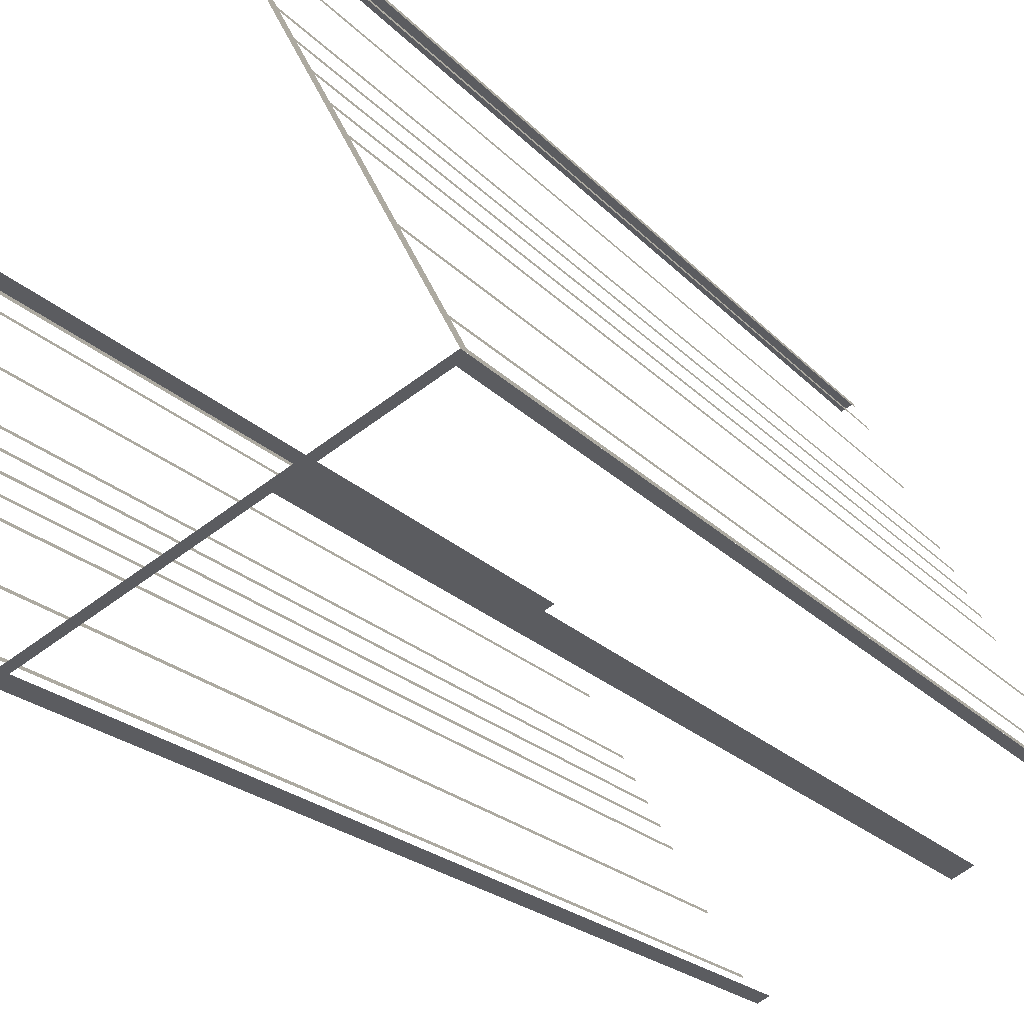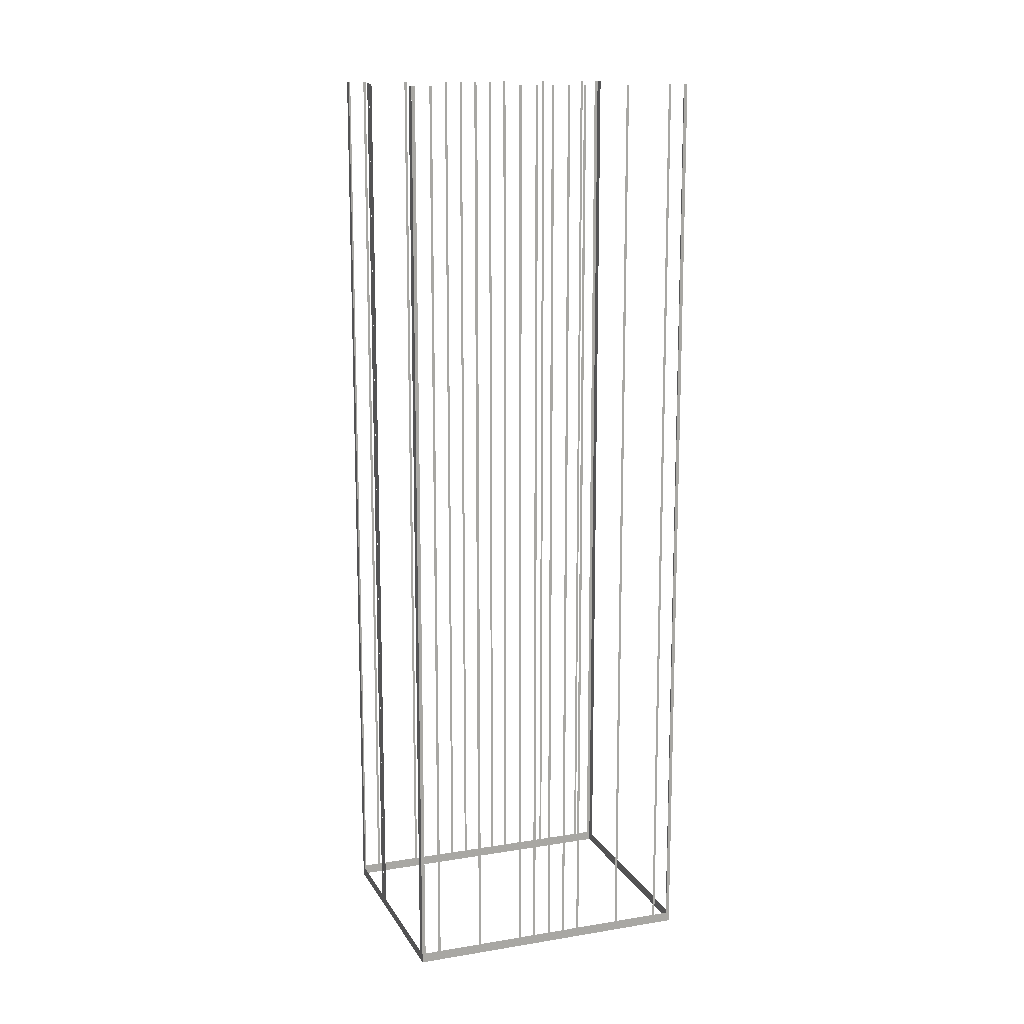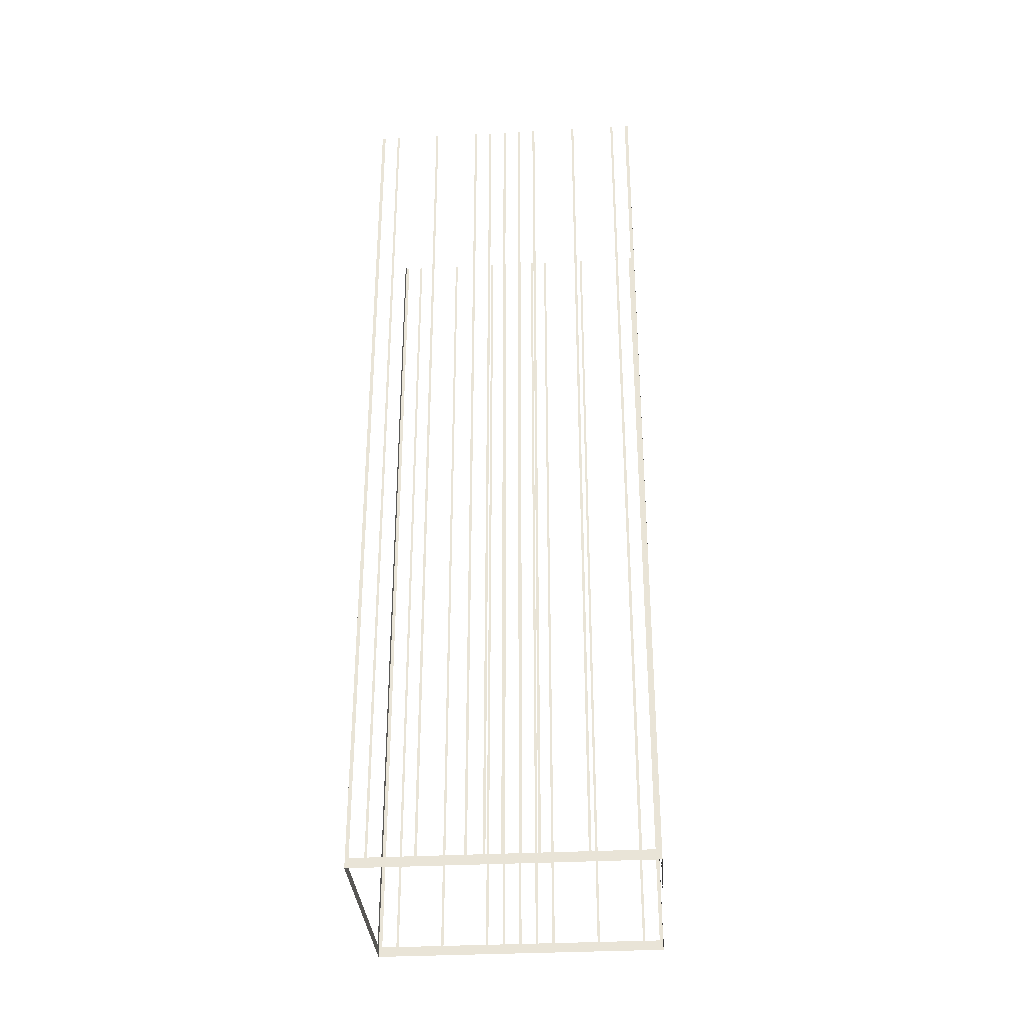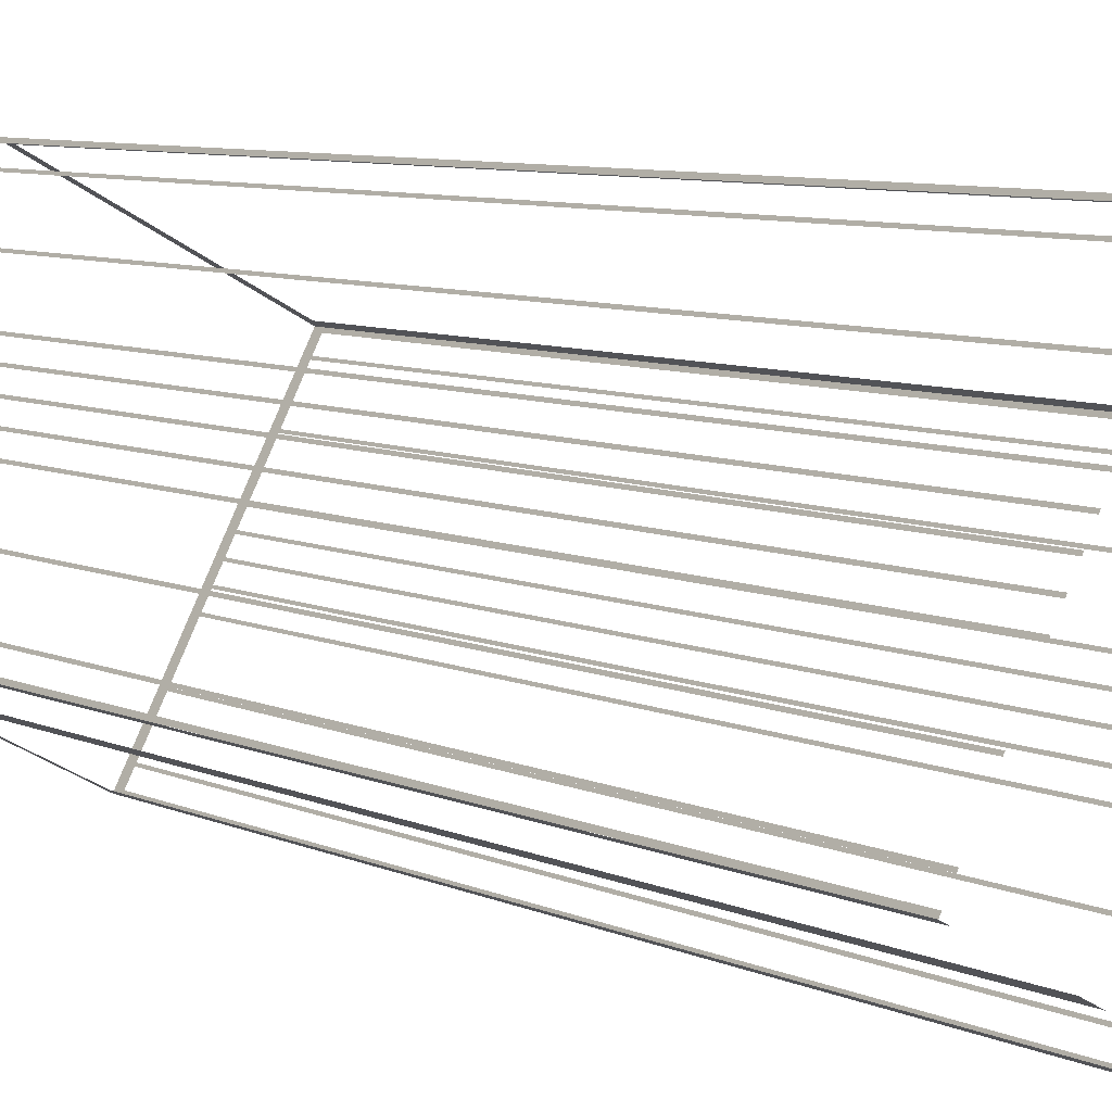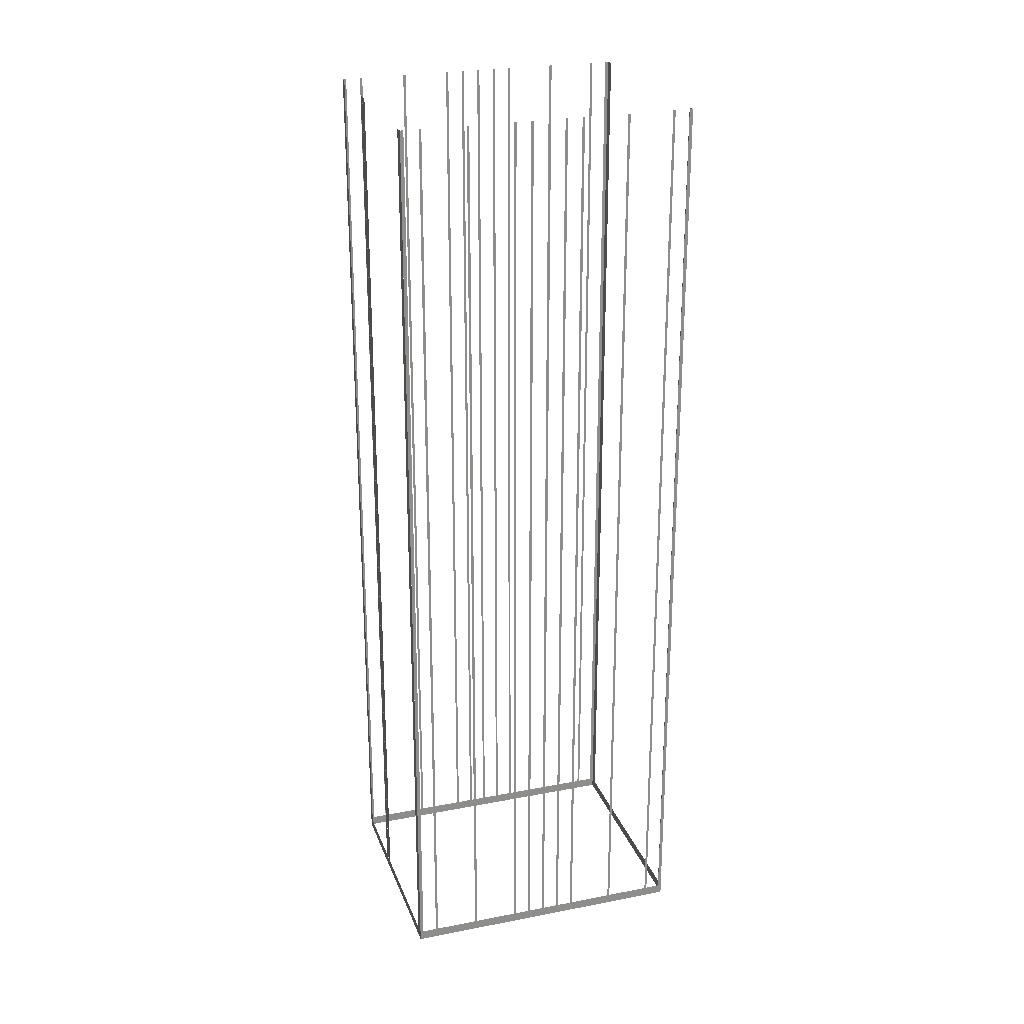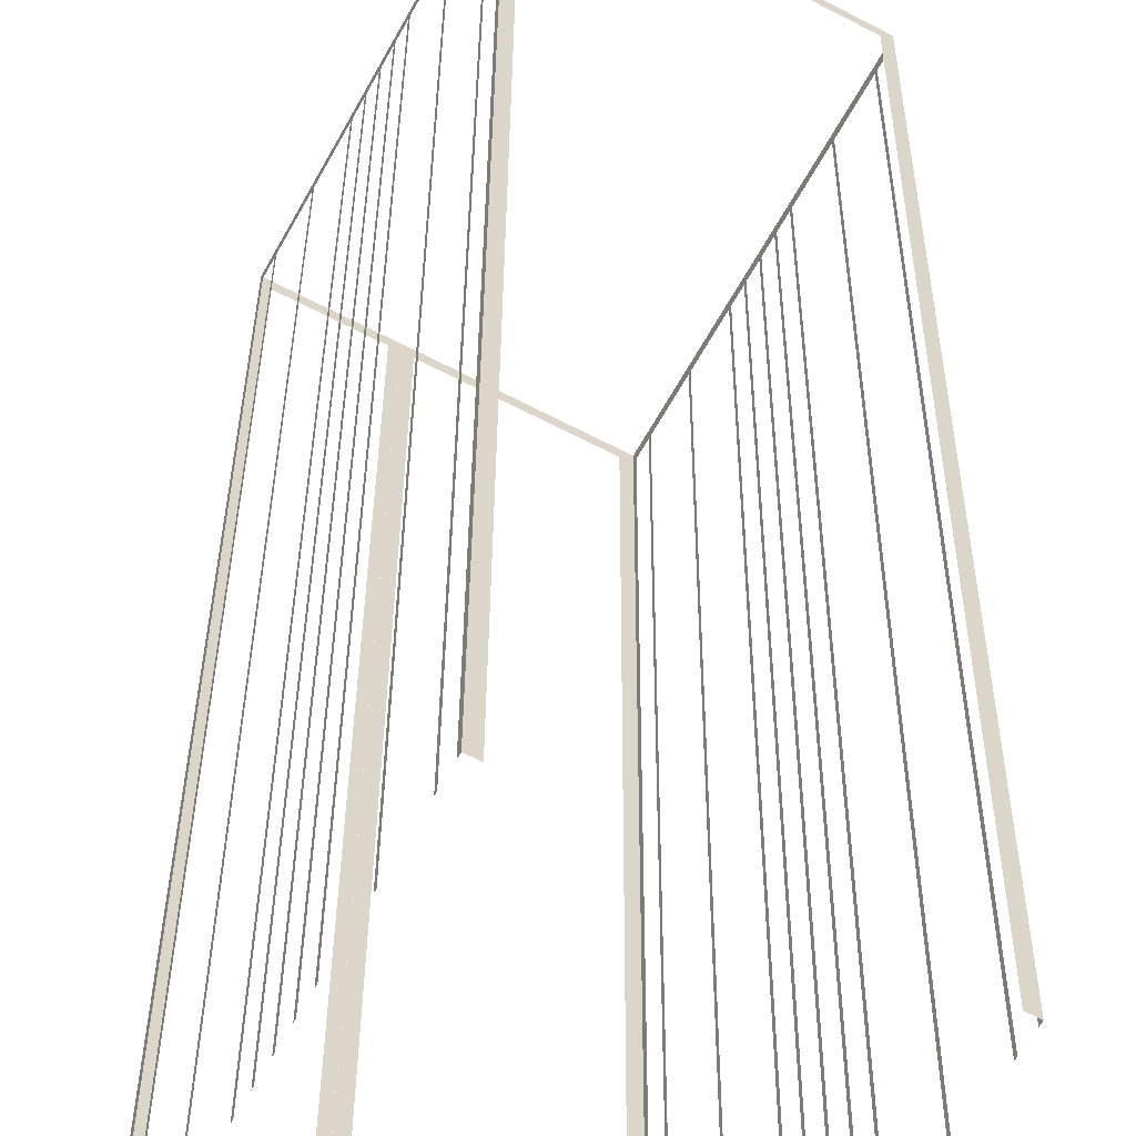
<metadata>
{"format":"obj","ext":"obj","renderer":"f3d","projection":"perspective","resolution":1024,"background":"white","views":[{"elev":-15.6,"azim":-157.1,"up":"+Y"},{"elev":14.0,"azim":41.6,"up":"+Z"},{"elev":-33.2,"azim":-114.2,"up":"+Z"},{"elev":7.3,"azim":-36.9,"up":"+Y"},{"elev":25.1,"azim":44.1,"up":"+Z"},{"elev":29.2,"azim":0.3,"up":"+Y"}]}
</metadata>
<code>
o geometryt000010000010000110010110000110000110100000100110st61
v 745.5 -313.9 656.9
v 745.3 -314.2 747
v 745.5 -313.9 747
v 746.2 -312.6 656.9
v 745.3 -314.2 655.9
v 746.2 -312.6 747
v 746.3 -312.4 747
v 746.3 -312.4 656.9
v 748.4 -308.6 656.9
v 748.4 -308.6 747
v 748.5 -308.4 747
v 748.5 -308.4 656.9
v 750.5 -304.6 656.9
v 750.5 -304.6 747
v 750.6 -304.4 747
v 750.6 -304.4 656.9
v 751.3 -303.1 656.9
v 751.3 -303.1 747
v 751.4 -302.9 747
v 751.4 -302.9 656.9
v 752.1 -301.6 656.9
v 752.1 -301.6 747
v 752.2 -301.4 747
v 752.2 -301.4 656.9
v 752.9 -300.2 656.9
v 759 -288.9 655.9
v 752.9 -300.2 747
v 753 -299.9 747
v 753 -299.9 656.9
v 753.7 -298.7 656.9
v 753.7 -298.7 747
v 753.9 -298.5 747
v 753.9 -298.5 656.9
v 755.9 -294.7 656.9
v 755.9 -294.7 747
v 756 -294.5 747
v 756 -294.5 656.9
v 758.1 -290.6 656.9
v 758.1 -290.6 747
v 758.2 -290.4 747
v 758.2 -290.4 656.9
v 758.9 -289.2 656.9
v 758.9 -289.2 747
v 759 -288.9 747
v 752.3 -318 656.9
v 752.9 -318.3 747
v 752.3 -318 747
v 746 -314.5 656.9
v 746.2 -314.7 655.9
v 752.9 -318.3 655.9
v 746 -314.5 747
v 745.3 -314.2 747
v 745.3 -314.2 655.9
v 765.1 -324.9 656.9
v 765.9 -325.3 747
v 765.1 -324.9 747
v 753.7 -318.7 656.9
v 761.4 -322.9 655.9
v 765.9 -325.3 655.9
v 753.7 -318.7 747
v 752.9 -318.3 747
v 752.9 -318.3 655.9
v 759.8 -289.3 656.9
v 759 -288.9 747
v 759.8 -289.3 747
v 778.8 -299.5 656.9
v 759 -288.9 655.9
v 778.8 -299.5 747
v 779.6 -300 747
v 779.6 -300 655.9
v 779.4 -300.3 656.9
v 779.6 -300 747
v 779.4 -300.3 747
v 778.7 -301.5 656.9
v 779.6 -300 655.9
v 778.7 -301.5 747
v 778.6 -301.7 747
v 778.6 -301.7 656.9
v 776.5 -305.5 656.9
v 776.5 -305.5 747
v 776.4 -305.8 747
v 776.4 -305.8 656.9
v 774.4 -309.6 656.9
v 774.4 -309.6 747
v 774.3 -309.8 747
v 774.3 -309.8 656.9
v 773.6 -311 656.9
v 773.6 -311 747
v 773.5 -311.3 747
v 773.5 -311.3 656.9
v 772.8 -312.5 656.9
v 772.8 -312.5 747
v 772.7 -312.7 747
v 772.7 -312.7 656.9
v 772 -314 656.9
v 765.9 -325.3 655.9
v 772 -314 747
v 771.9 -314.2 747
v 771.9 -314.2 656.9
v 771.2 -315.5 656.9
v 771.2 -315.5 747
v 771.1 -315.7 747
v 771.1 -315.7 656.9
v 769 -319.5 656.9
v 769 -319.5 747
v 768.9 -319.7 747
v 768.9 -319.7 656.9
v 766.8 -323.5 656.9
v 766.8 -323.5 747
v 766.7 -323.7 747
v 766.7 -323.7 656.9
v 766 -325 656.9
v 766 -325 747
v 765.9 -325.3 747
f 1 2 3
f 4 5 1
f 2 1 5
f 6 7 4
f 7 8 4
f 8 5 4
f 8 9 5
f 10 11 9
f 11 12 9
f 12 13 5
f 14 15 13
f 15 16 13
f 16 17 5
f 18 19 17
f 19 20 17
f 20 21 5
f 22 23 21
f 23 24 21
f 25 26 24
f 24 26 5
f 27 28 25
f 28 29 25
f 30 26 29
f 31 32 30
f 32 33 30
f 34 26 33
f 35 36 34
f 36 37 34
f 38 26 37
f 39 40 38
f 40 41 38
f 42 26 41
f 43 44 42
f 44 26 42
f 45 46 47
f 48 49 45
f 49 50 45
f 46 45 50
f 51 52 48
f 52 53 48
f 53 49 48
f 54 55 56
f 57 58 54
f 58 59 54
f 55 54 59
f 60 61 57
f 61 62 57
f 62 58 57
f 63 64 65
f 66 67 63
f 64 63 67
f 68 69 66
f 69 70 66
f 70 67 66
f 71 72 73
f 74 75 71
f 76 77 74
f 77 78 74
f 78 75 74
f 78 79 75
f 80 81 79
f 81 82 79
f 82 83 75
f 84 85 83
f 85 86 83
f 86 87 75
f 88 89 87
f 89 90 87
f 92 93 91
f 93 94 91
f 94 96 75
f 97 98 95
f 98 99 95
f 101 102 100
f 102 103 100
f 104 96 103
f 105 106 104
f 106 107 104
f 108 96 107
f 109 110 108
f 110 111 108
f 111 96 108
f 112 96 111
f 113 114 112
f 114 96 112
f 9 12 5
f 13 16 5
f 17 20 5
f 21 24 5
f 29 26 25
f 33 26 30
f 37 26 34
f 41 26 38
f 72 71 75
f 79 82 75
f 83 86 75
f 87 90 75
f 90 91 75
f 91 94 75
f 95 96 94
f 99 96 95
f 100 96 99
f 103 96 100
f 107 96 104

</code>
